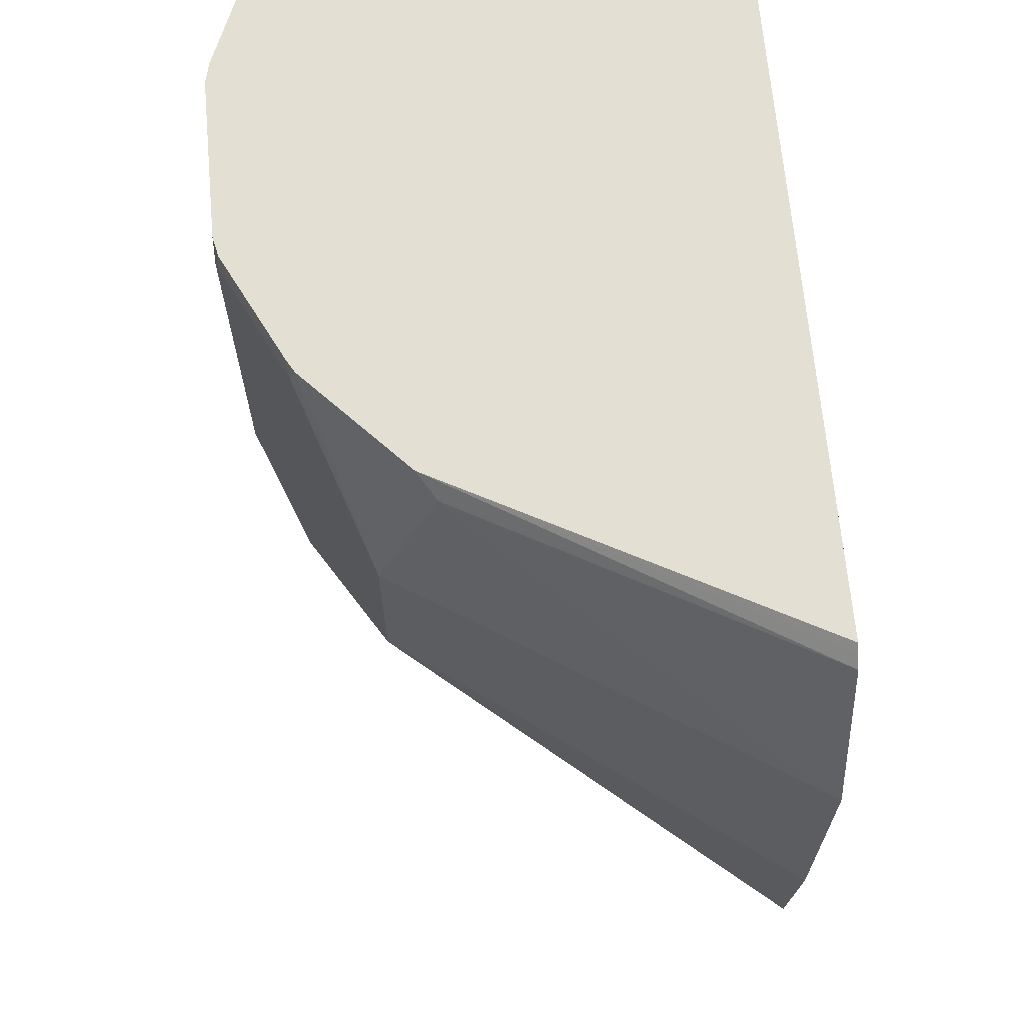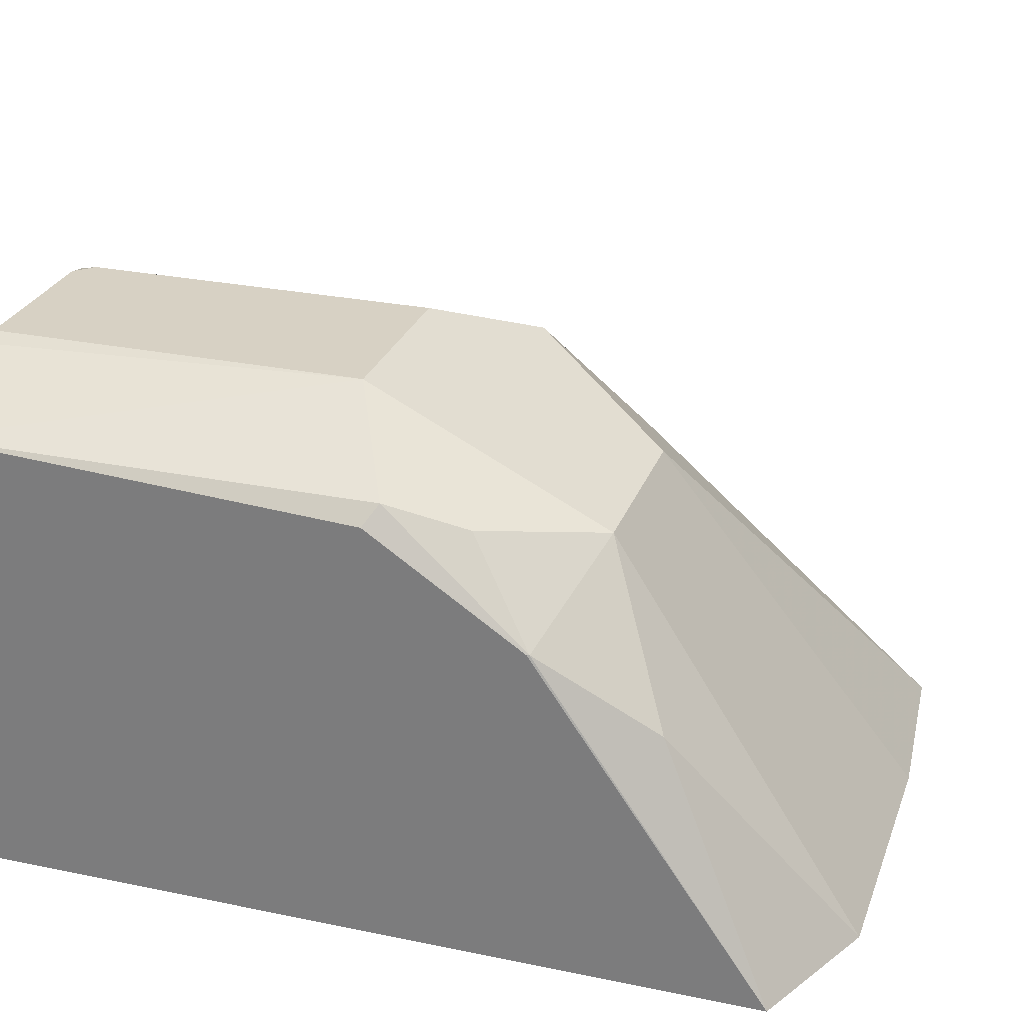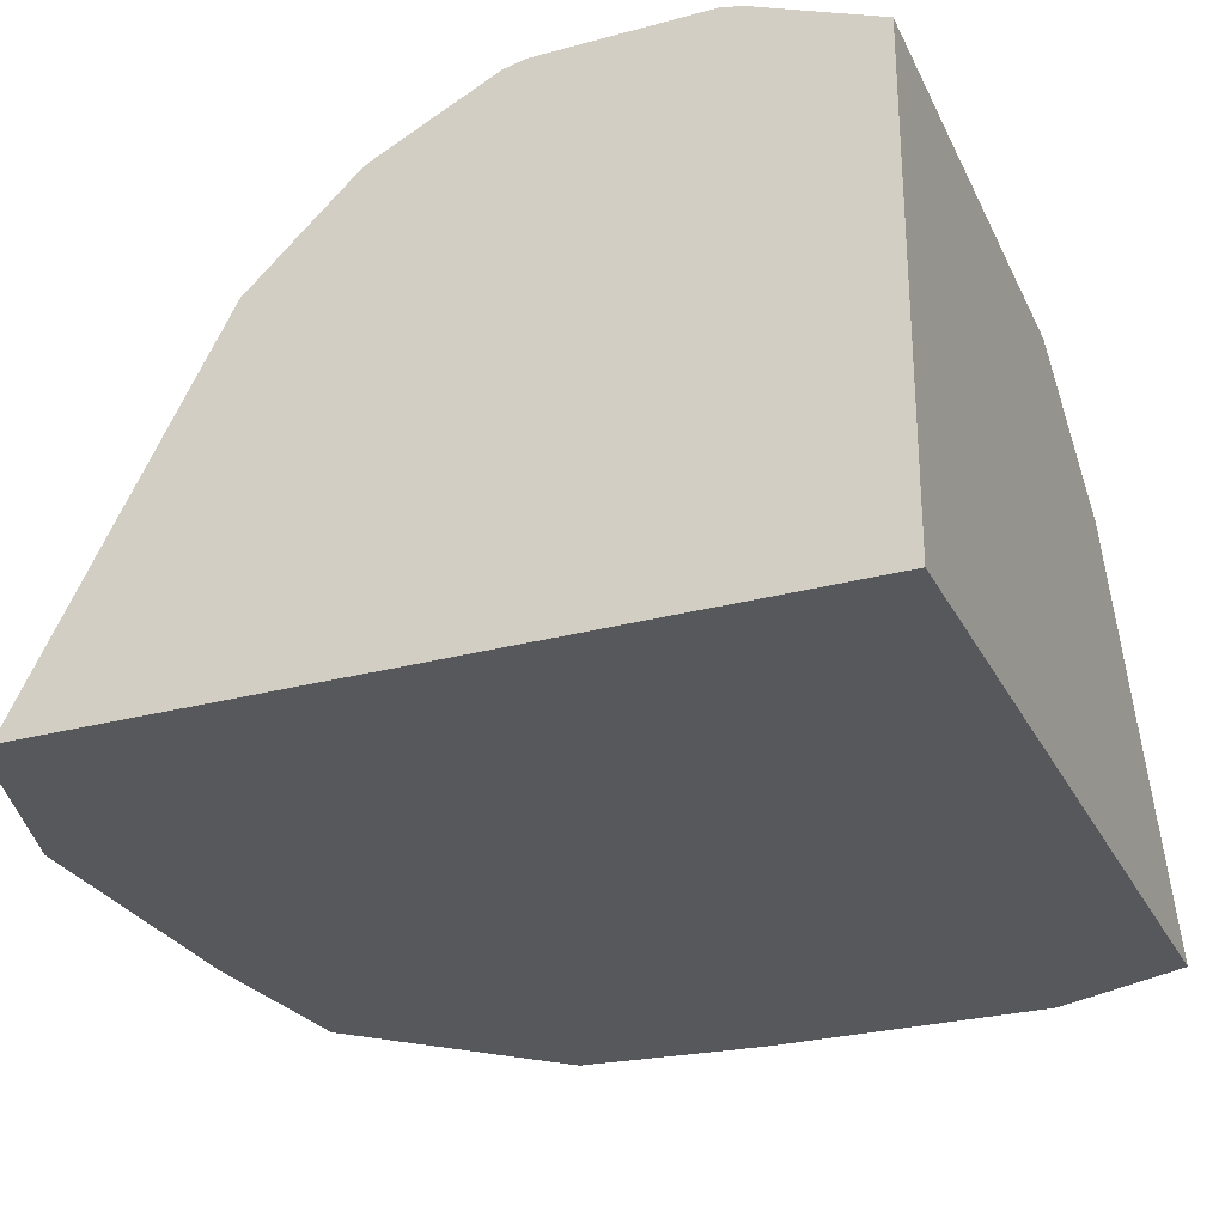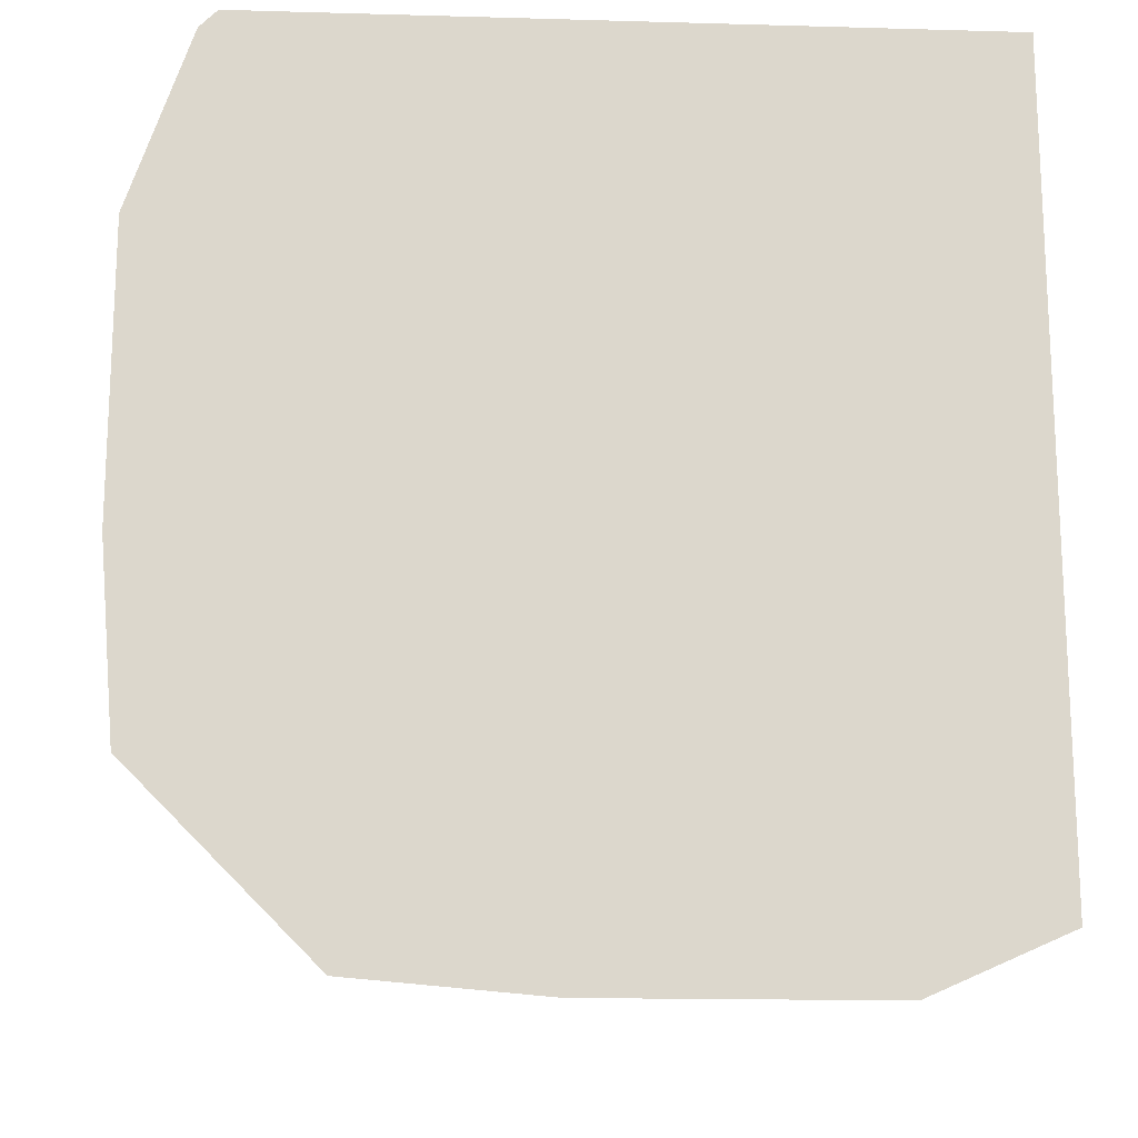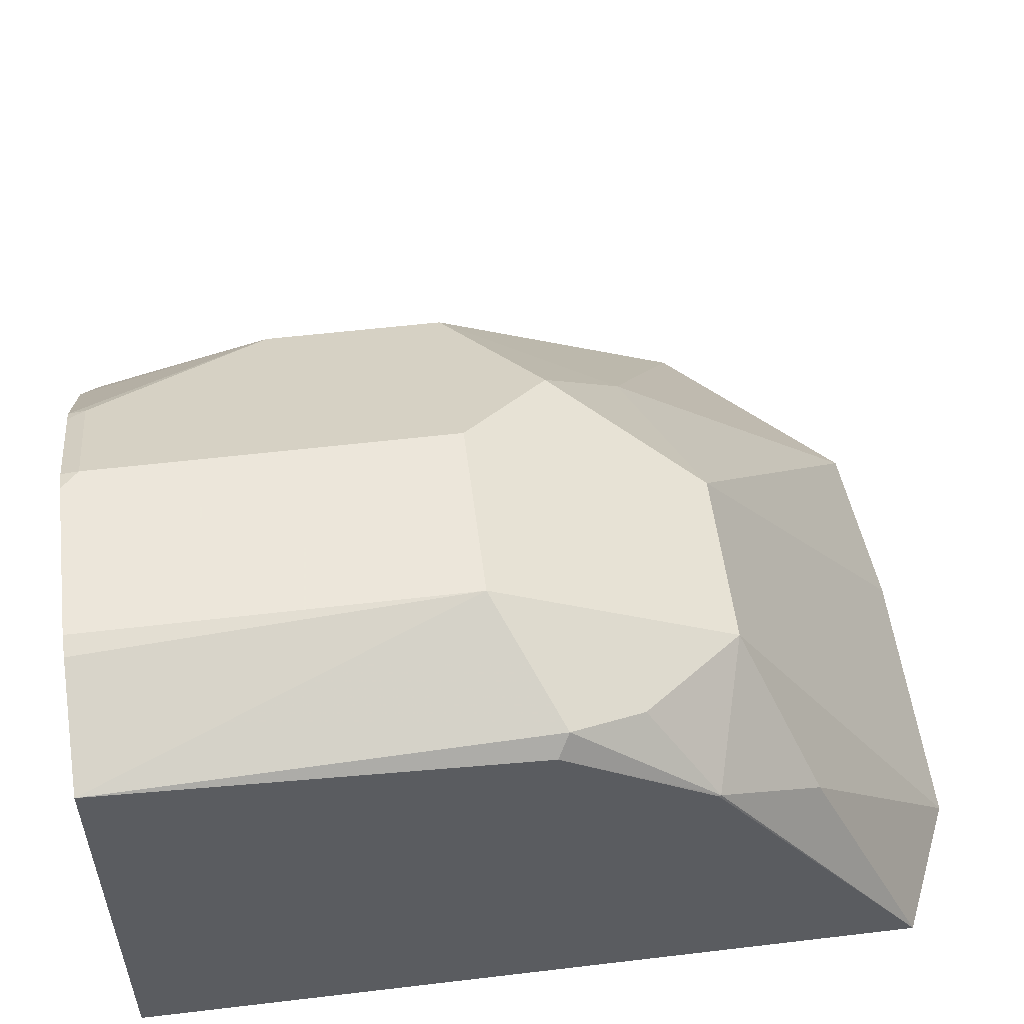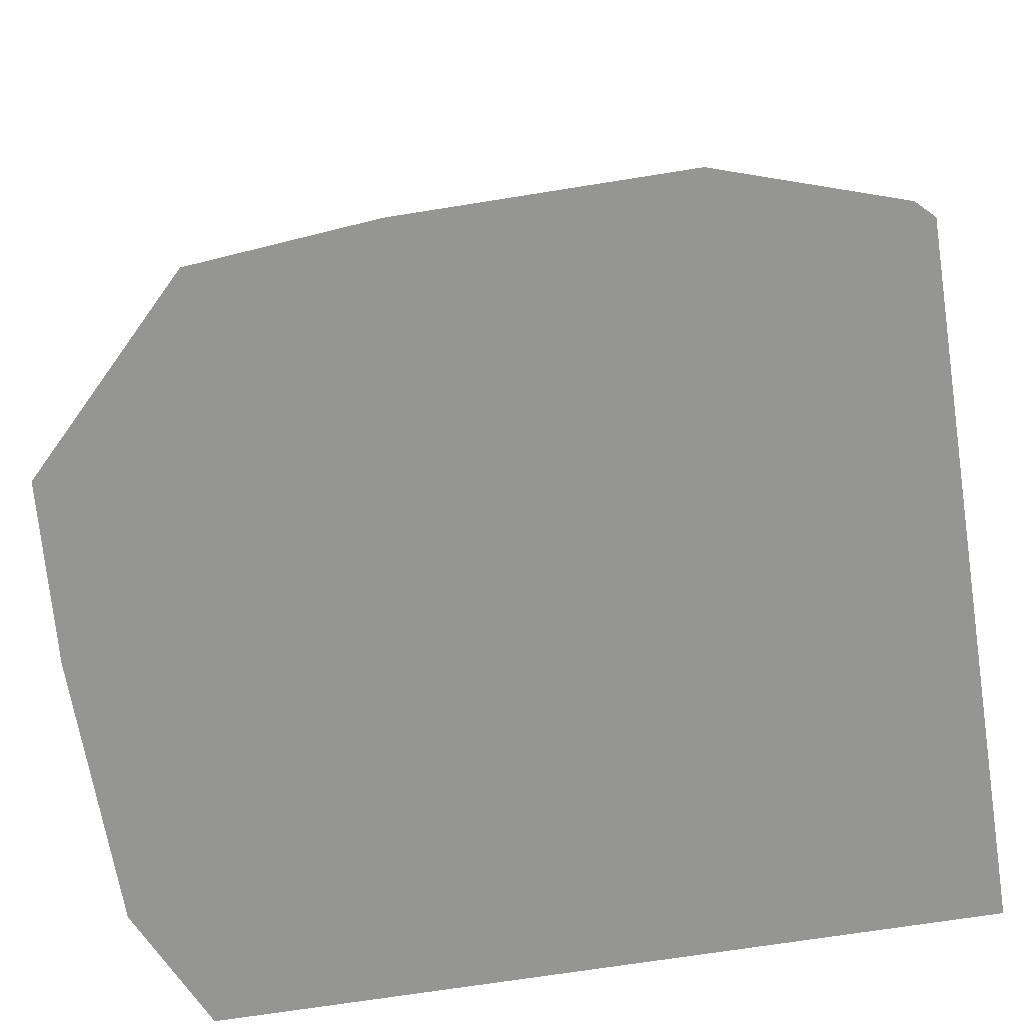
<metadata>
{"format":"obj","ext":"obj","renderer":"f3d","projection":"perspective","resolution":1024,"background":"white","views":[{"elev":67.1,"azim":-95.2,"up":"+Z"},{"elev":27.1,"azim":107.8,"up":"+Y"},{"elev":-27.7,"azim":22.4,"up":"+Y"},{"elev":-16.6,"azim":-3.3,"up":"+Z"},{"elev":54.2,"azim":82.8,"up":"+Y"},{"elev":-67.4,"azim":-80.8,"up":"+Y"}]}
</metadata>
<code>
v -0.03803 -0.4672 0.1558
v -0.05766 -0.4592 0.1558
v -0.03803 -0.5459 0.1558
v -0.03803 -0.4716 0.0836
v -0.04075 -0.4685 0.08149
v -0.06112 -0.4583 0.09166
v -0.06112 -0.4583 0.1558
v -0.1619 -0.5459 0.1558
v -0.03803 -0.5459 0.01846
v -0.03803 -0.4889 0.05772
v -0.0382 -0.4889 0.05729
v -0.04583 -0.4736 0.06875
v -0.06112 -0.4787 0.05093
v -0.09166 -0.4583 0.09166
v -0.08864 -0.4583 0.1558
v -0.1299 -0.4859 0.1558
v -0.1631 -0.5459 0.1546
v -0.06112 -0.5459 0.008213
v -0.04583 -0.5041 0.03821
v -0.09166 -0.4787 0.05093
v -0.1069 -0.466 0.07639
v -0.1324 -0.4787 0.09166
v -0.09166 -0.4583 0.1528
v -0.09205 -0.4591 0.1558
v -0.1125 -0.4695 0.1558
v -0.1324 -0.4787 0.1222
v -0.1337 -0.4889 0.1528
v -0.1649 -0.5459 0.1528
v -0.1099 -0.5459 0.008213
v -0.1222 -0.4889 0.06112
v -0.1418 -0.5459 0.01094
v -0.1724 -0.5459 0.0415
v -0.1751 -0.5459 0.07341
v -0.112 -0.4685 0.1528
v -0.1104 -0.4682 0.1558
v -0.1751 -0.5459 0.1222
f 16 26 27
f 16 25 26
f 15 23 24
f 14 26 23
f 14 22 26
f 14 21 22
f 13 19 18
f 13 29 20
f 11 19 13
f 11 13 12
f 9 11 10
f 9 19 11
f 16 27 28
f 14 20 21
f 16 28 17
f 22 36 26
f 20 29 31
f 30 31 32
f 27 36 28
f 26 36 27
f 25 34 26
f 25 35 34
f 24 34 35
f 20 30 21
f 23 34 24
f 9 18 19
f 22 33 36
f 22 32 33
f 22 30 32
f 21 30 22
f 20 31 30
f 23 26 34
f 8 16 17
f 13 18 29
f 6 23 15
f 1 6 2
f 1 5 6
f 1 4 5
f 1 10 4
f 1 9 10
f 1 3 9
f 2 6 7
f 1 8 3
f 1 25 16
f 1 35 25
f 1 24 35
f 1 15 24
f 1 2 7
f 6 15 7
f 1 16 8
f 3 8 17
f 1 7 15
f 3 28 36
f 3 17 28
f 6 14 23
f 6 13 20
f 6 12 13
f 5 12 6
f 5 11 12
f 4 11 5
f 6 20 14
f 3 18 9
f 3 29 18
f 3 31 29
f 3 32 31
f 3 33 32
f 4 10 11
f 3 36 33

</code>
